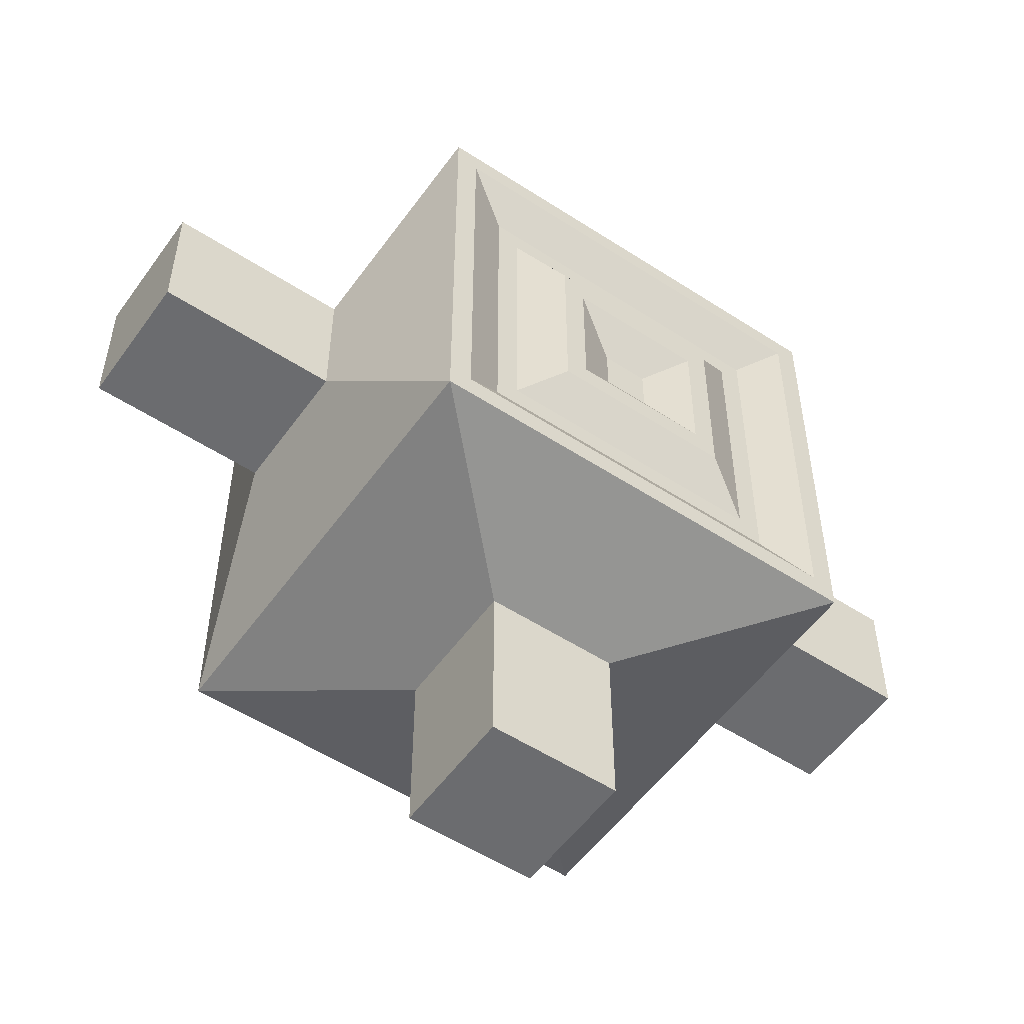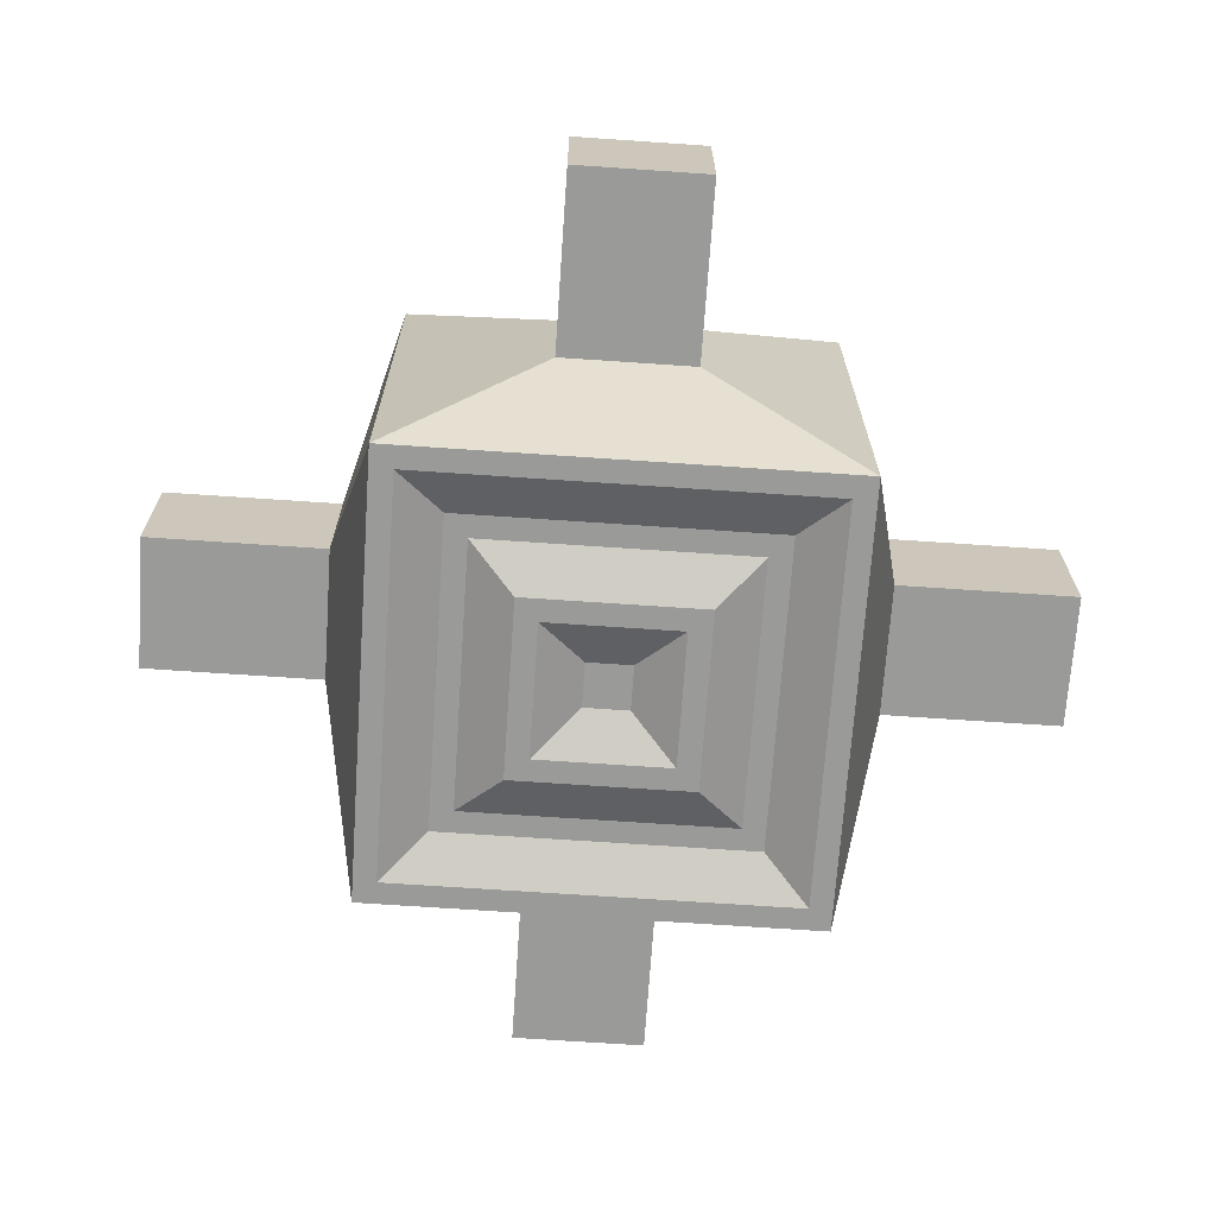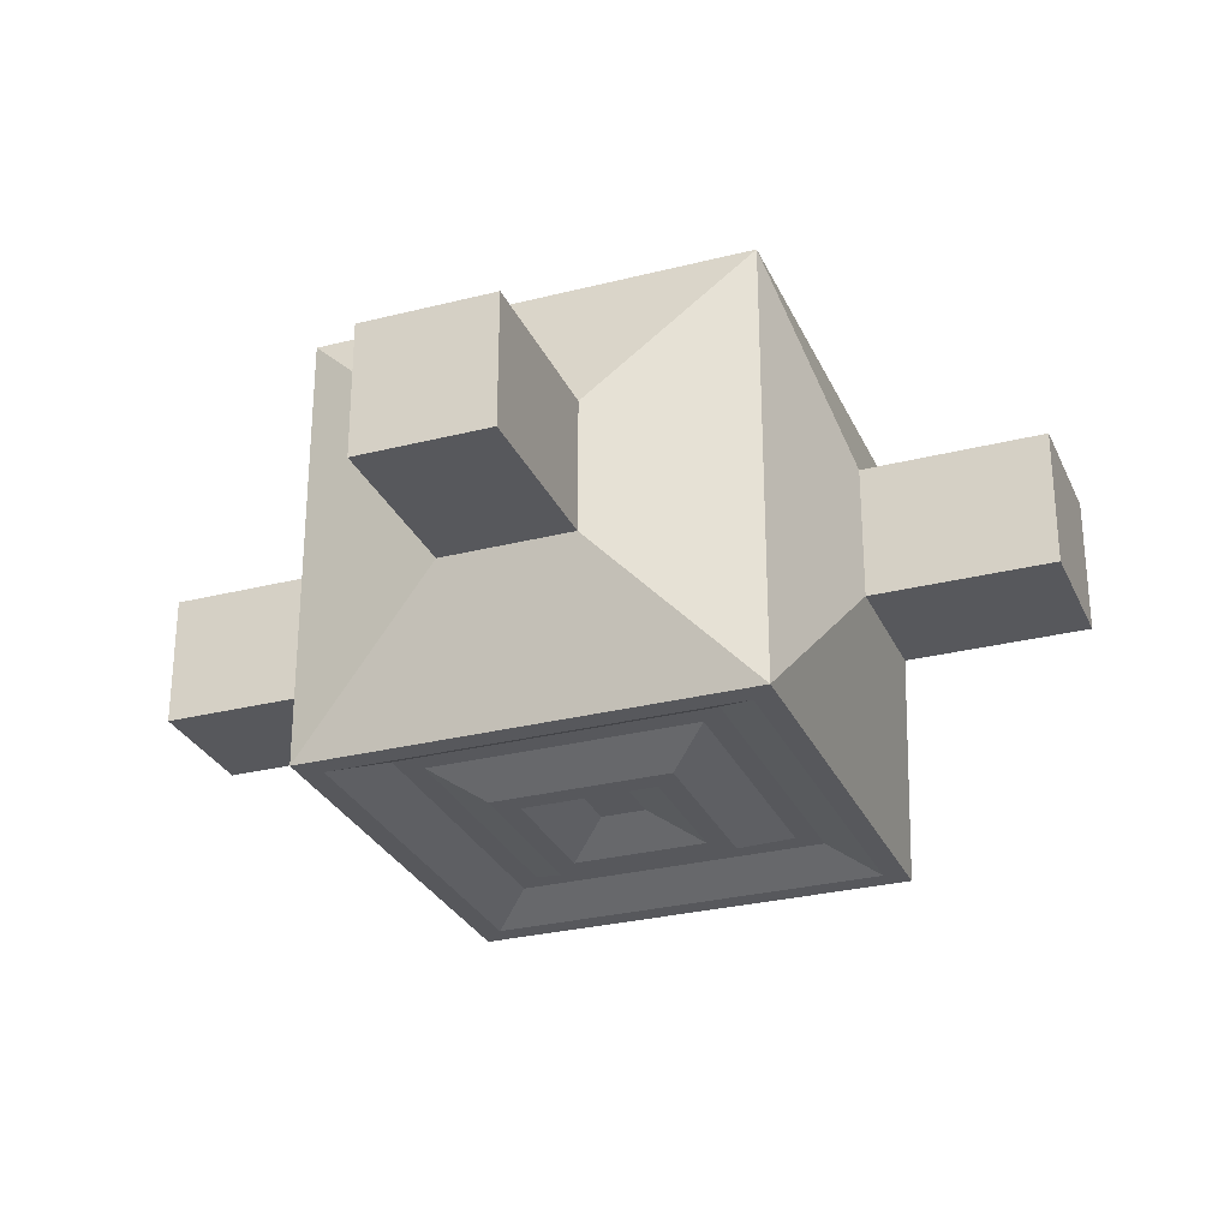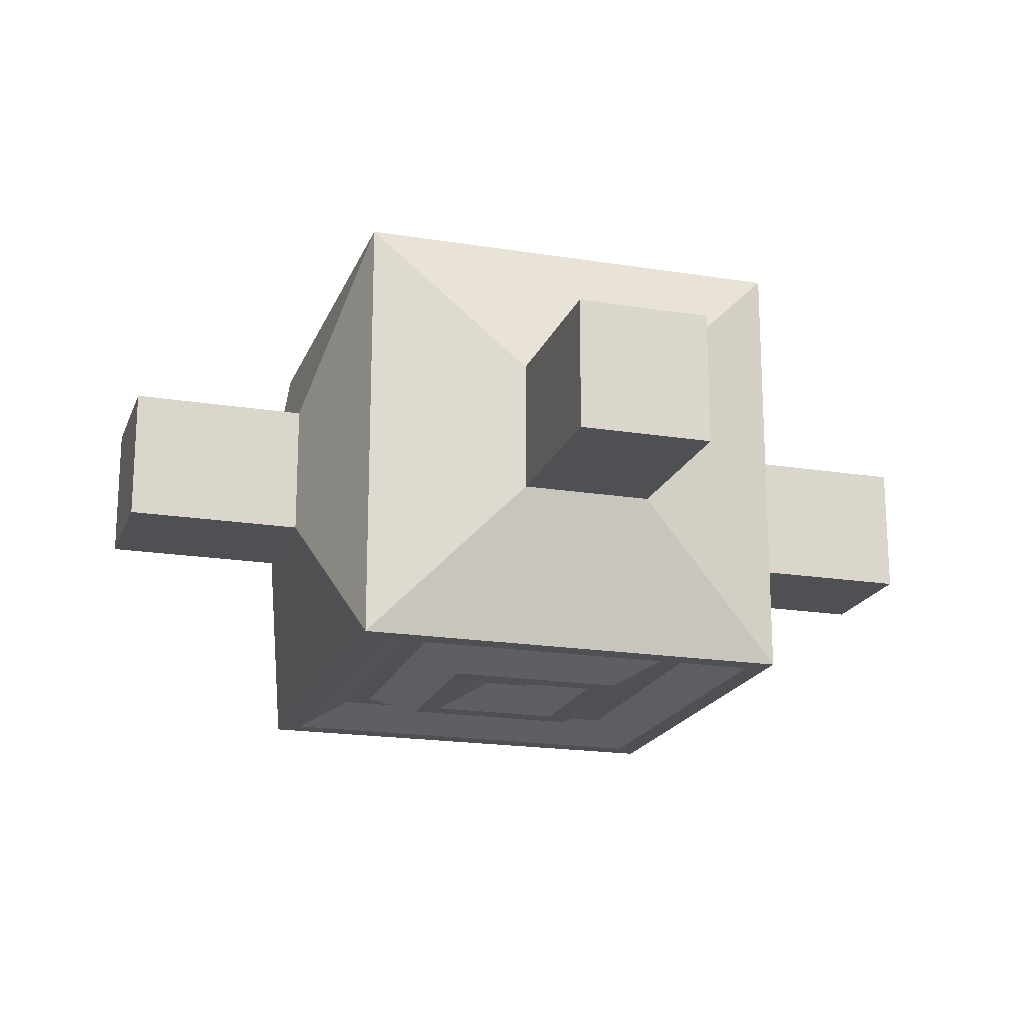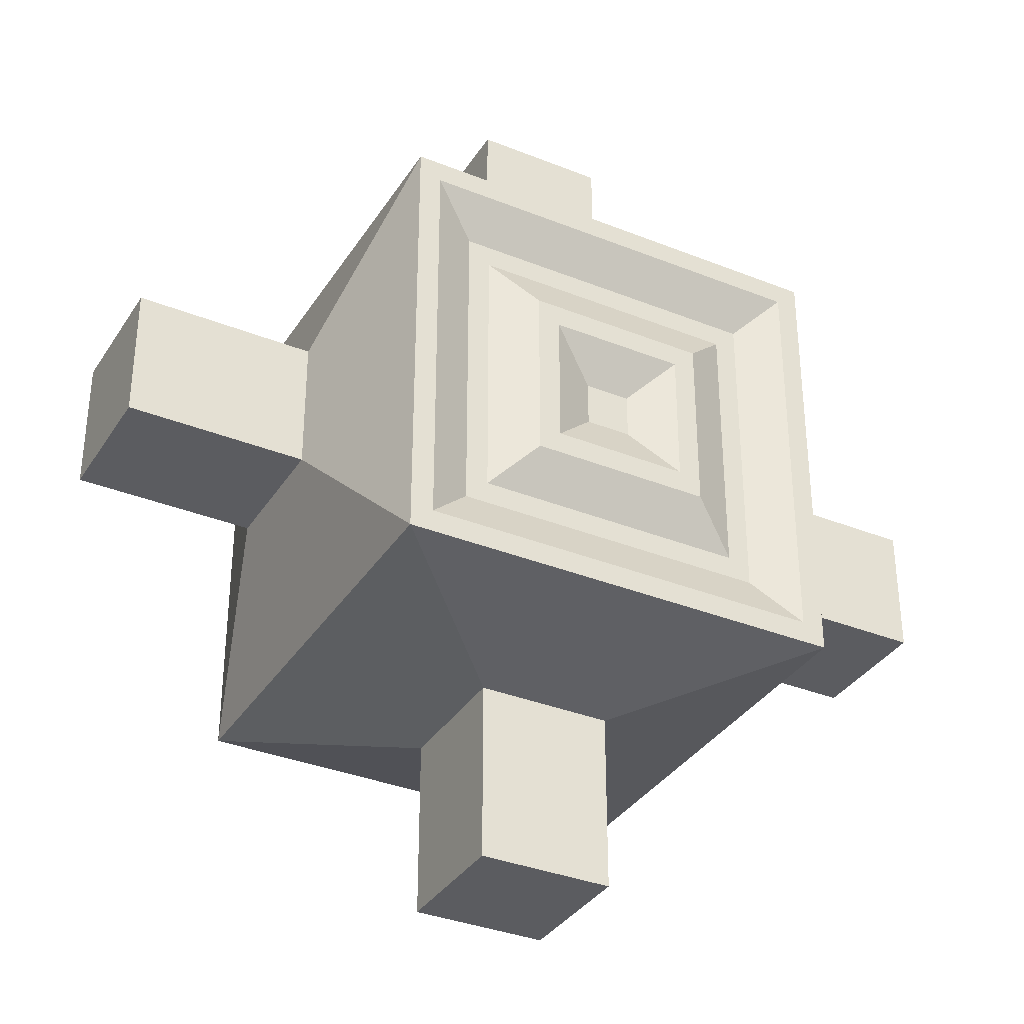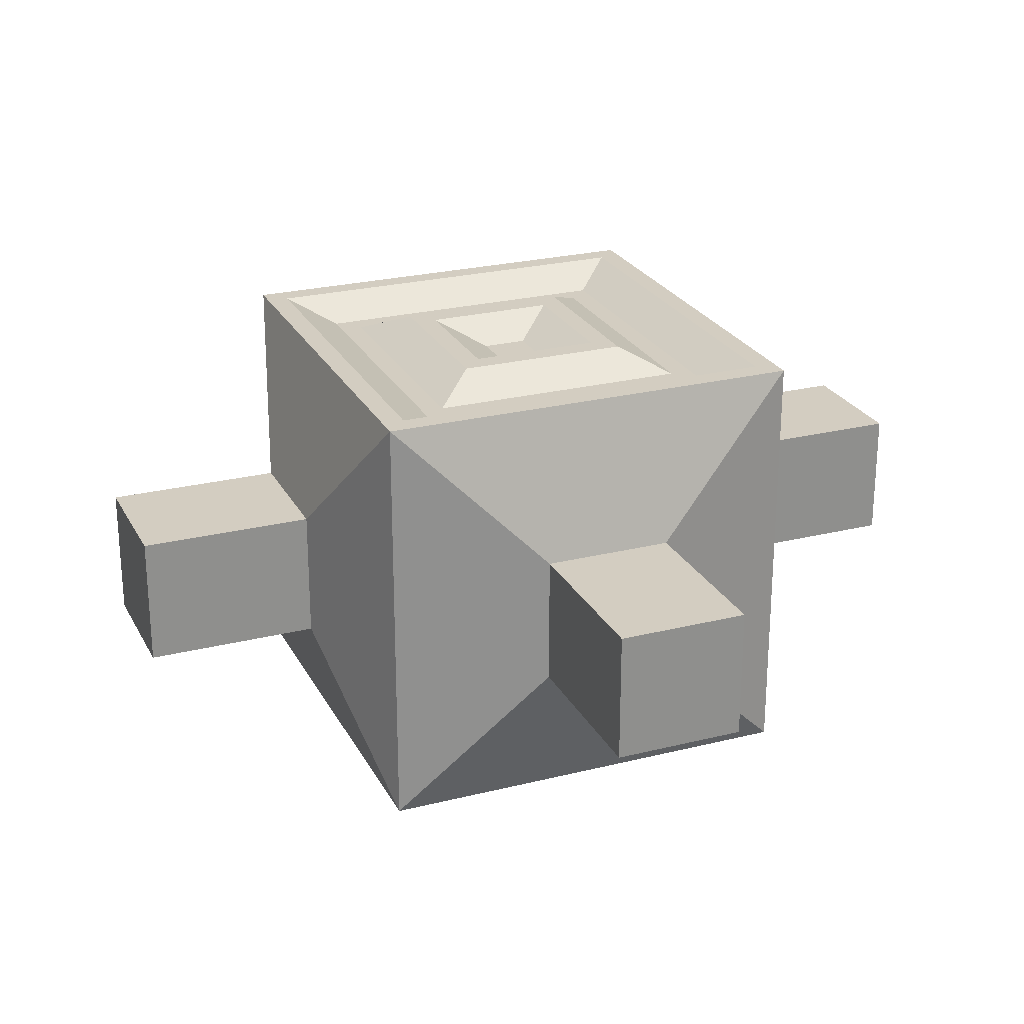
<metadata>
{"format":"obj","ext":"obj","renderer":"f3d","projection":"perspective","resolution":1024,"background":"white","views":[{"elev":-53.7,"azim":-34.8,"up":"+Z"},{"elev":-69.2,"azim":-3.9,"up":"+Y"},{"elev":-28.7,"azim":20.8,"up":"+Y"},{"elev":-19.0,"azim":-107.0,"up":"+Y"},{"elev":-34.8,"azim":151.8,"up":"+Z"},{"elev":24.8,"azim":157.8,"up":"+Y"}]}
</metadata>
<code>
o generator.obj
g default
v -0.5 -0.5 0.5
v 0.5 -0.5 0.5
v 0.5 -0.5 -0.5
v -0.5 -0.5 -0.5
v -0.5 0.5 0.5
v 0.5 0.5 0.5
v 0.5 0.5 -0.5
v -0.5 0.5 -0.5
v -0.15 -0.15 0.6
v -0.15 0.15 0.6
v 0.15 0.15 0.6
v 0.15 -0.15 0.6
v 0.6 -0.15 0.15
v 0.6 0.15 0.15
v 0.6 0.15 -0.15
v 0.6 -0.15 -0.15
v -0.15 -0.15 -0.6
v 0.15 -0.15 -0.6
v 0.15 0.15 -0.6
v -0.15 0.15 -0.6
v -0.6 -0.15 0.15
v -0.6 -0.15 -0.15
v -0.6 0.15 -0.15
v -0.6 0.15 0.15
v -0.15 -0.15 1
v -0.15 0.15 1
v 0.15 0.15 1
v 0.15 -0.15 1
v 1 -0.15 0.15
v 1 0.15 0.15
v 1 0.15 -0.15
v 1 -0.15 -0.15
v -0.15 -0.15 -1
v 0.15 -0.15 -1
v 0.15 0.15 -1
v -0.15 0.15 -1
v -1 -0.15 0.15
v -1 -0.15 -0.15
v -1 0.15 -0.15
v -1 0.15 0.15
v -0.45 -0.5 0.45
v 0.45 -0.5 0.45
v 0.45 -0.5 -0.45
v -0.45 -0.5 -0.45
v -0.45 0.5 0.45
v -0.45 0.5 -0.45
v 0.45 0.5 -0.45
v 0.45 0.5 0.45
v -0.35 -0.45 0.35
v 0.35 -0.45 0.35
v 0.35 -0.45 -0.35
v -0.35 -0.45 -0.35
v -0.35 0.45 0.35
v -0.35 0.45 -0.35
v 0.35 0.45 -0.35
v 0.35 0.45 0.35
v -0.3 -0.45 0.3
v 0.3 -0.45 0.3
v 0.3 -0.45 -0.3
v -0.3 -0.45 -0.3
v -0.3 0.45 0.3
v -0.3 0.45 -0.3
v 0.3 0.45 -0.3
v 0.3 0.45 0.3
v -0.2 -0.5 0.2
v 0.2 -0.5 0.2
v 0.2 -0.5 -0.2
v -0.2 -0.5 -0.2
v -0.2 0.5 0.2
v -0.2 0.5 -0.2
v 0.2 0.5 -0.2
v 0.2 0.5 0.2
v -0.15 -0.5 0.15
v 0.15 -0.5 0.15
v 0.15 -0.5 -0.15
v -0.15 -0.5 -0.15
v -0.15 0.5 0.15
v -0.15 0.5 -0.15
v 0.15 0.5 -0.15
v 0.15 0.5 0.15
v -0.05 -0.45 0.05
v 0.05 -0.45 0.05
v 0.05 -0.45 -0.05
v -0.05 -0.45 -0.05
v -0.05 0.45 0.05
v -0.05 0.45 -0.05
v 0.05 0.45 -0.05
v 0.05 0.45 0.05
g Metal
f 84 83 82 81
f 28 27 26 25
f 32 31 30 29
f 36 35 34 33
f 40 39 38 37
f 88 87 86 85
f 12 9 1 2
f 9 10 5 1
f 6 5 10 11
f 6 11 12 2
f 3 16 13 2
f 13 14 6 2
f 15 7 6 14
f 7 15 16 3
f 8 20 17 4
f 4 17 18 3
f 18 19 7 3
f 20 8 7 19
f 5 24 21 1
f 21 22 4 1
f 22 23 8 4
f 5 8 23 24
f 25 9 12 28
f 26 10 9 25
f 11 10 26 27
f 12 11 27 28
f 13 16 32 29
f 30 14 13 29
f 31 15 14 30
f 16 15 31 32
f 20 36 33 17
f 17 33 34 18
f 34 35 19 18
f 35 36 20 19
f 24 40 37 21
f 37 38 22 21
f 38 39 23 22
f 23 39 40 24
f 4 44 41 1
f 1 41 42 2
f 42 43 3 2
f 44 4 3 43
f 48 45 5 6
f 45 46 8 5
f 7 8 46 47
f 7 47 48 6
f 44 52 49 41
f 41 49 50 42
f 50 51 43 42
f 51 52 44 43
f 53 45 48 56
f 54 46 45 53
f 47 46 54 55
f 48 47 55 56
f 52 60 57 49
f 49 57 58 50
f 58 59 51 50
f 60 52 51 59
f 64 61 53 56
f 61 62 54 53
f 55 54 62 63
f 55 63 64 56
g Generator_Green
f 57 60 68 65
f 58 57 65 66
f 67 59 58 66
f 68 60 59 67
f 72 69 61 64
f 69 70 62 61
f 62 70 71 63
f 63 71 72 64
f 68 76 73 65
f 65 73 74 66
f 74 75 67 66
f 76 68 67 75
f 80 77 69 72
f 77 78 70 69
f 71 70 78 79
f 71 79 80 72
f 76 84 81 73
f 73 81 82 74
f 82 83 75 74
f 83 84 76 75
f 85 77 80 88
f 86 78 77 85
f 79 78 86 87
f 80 79 87 88

</code>
